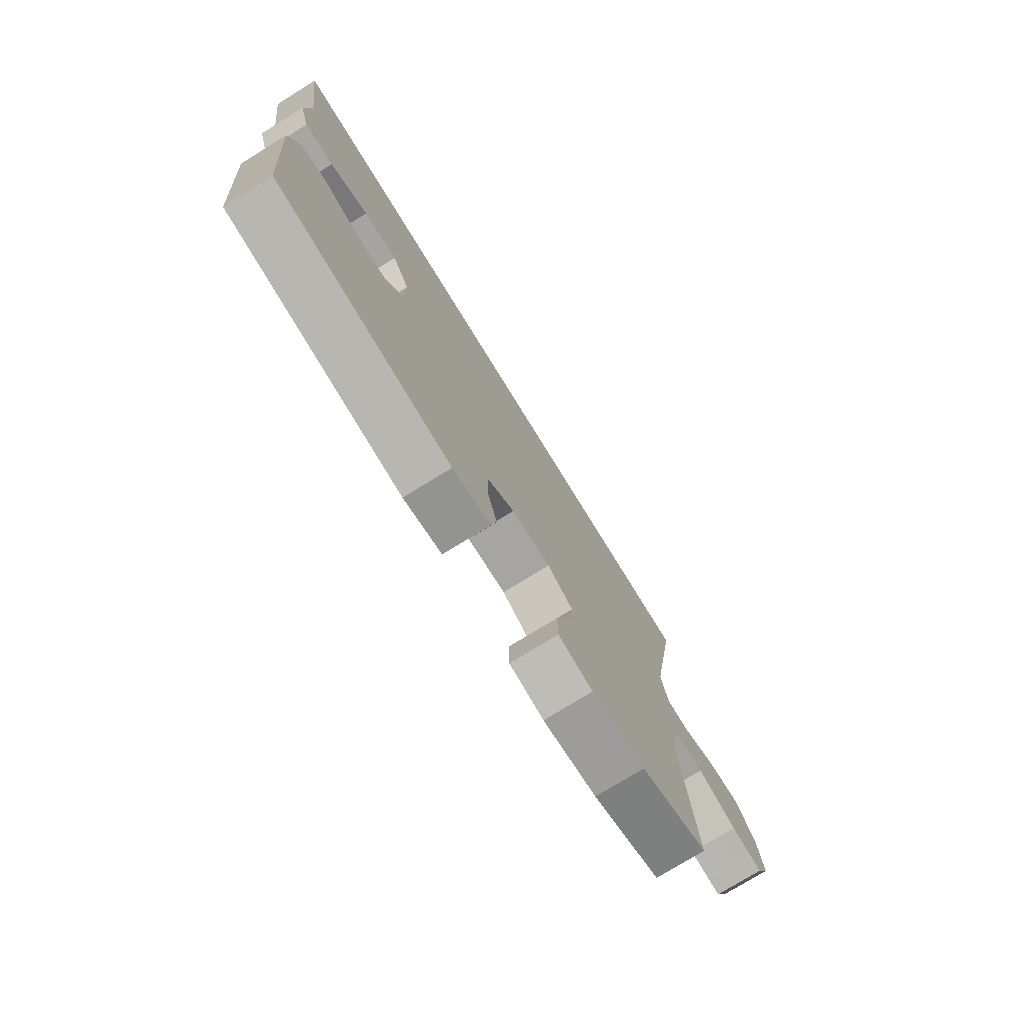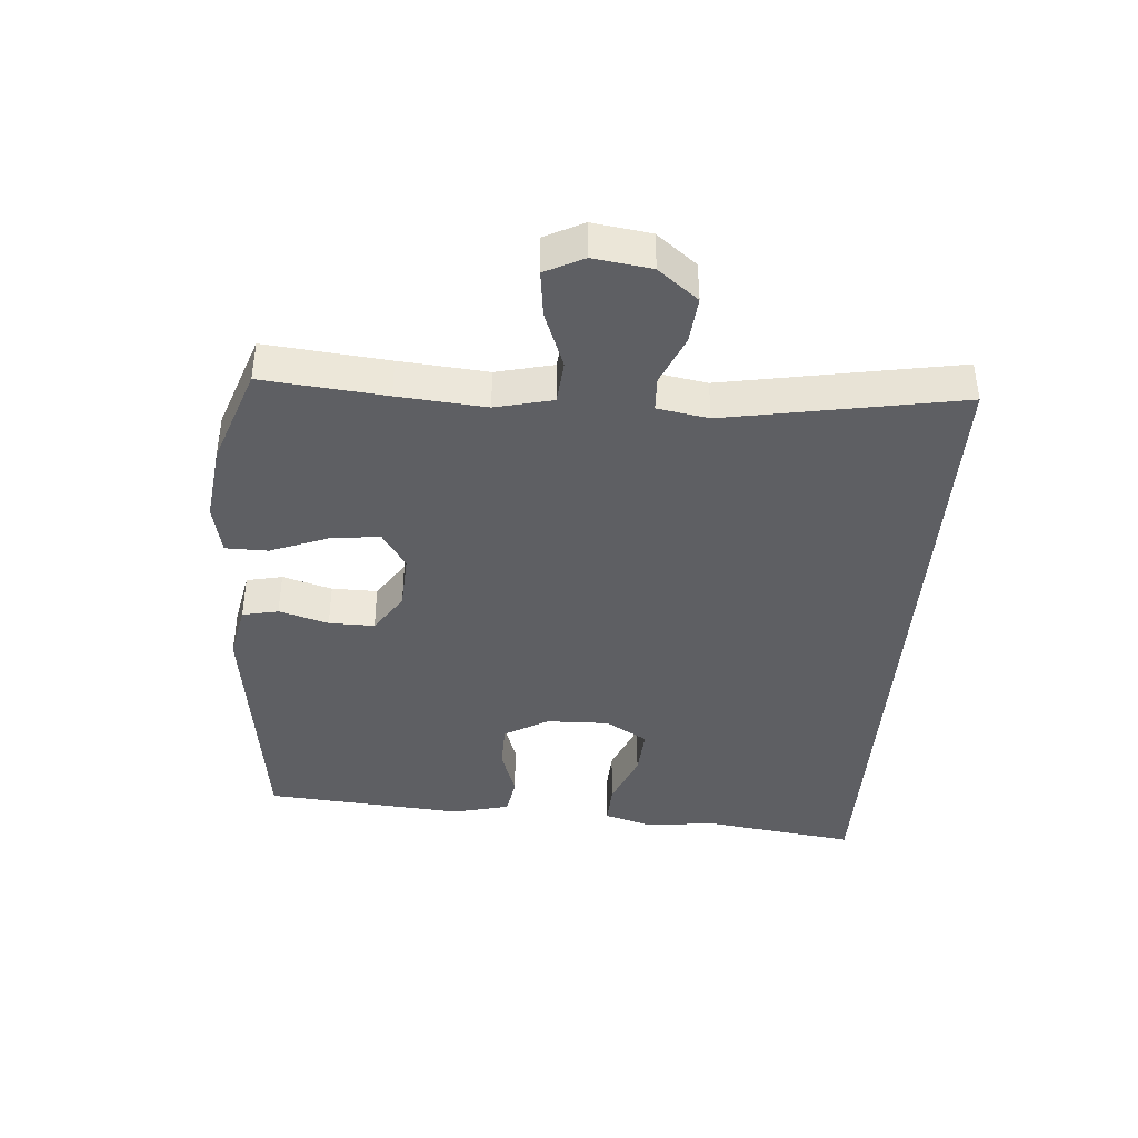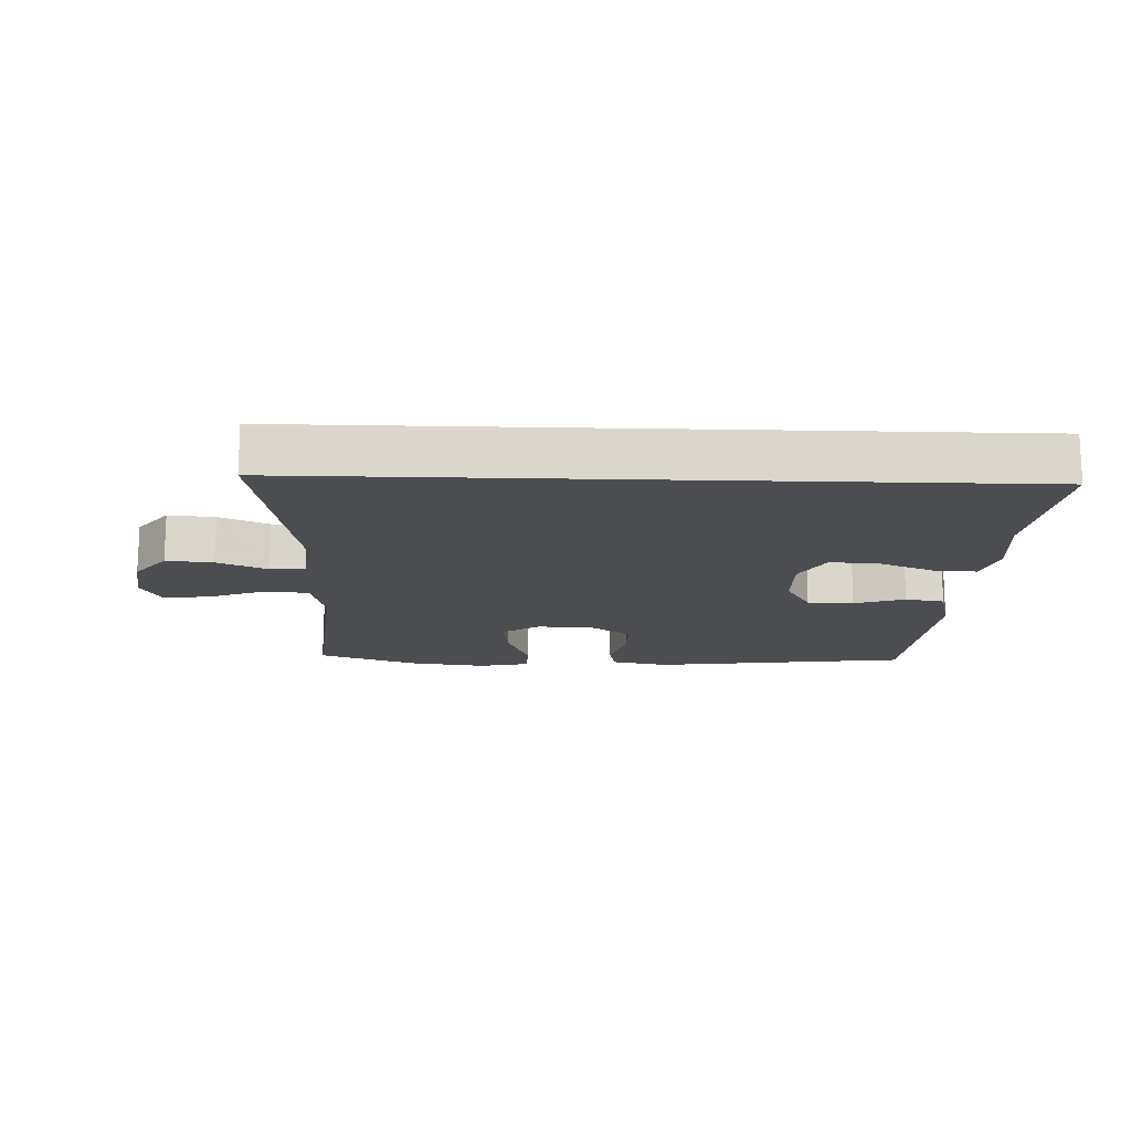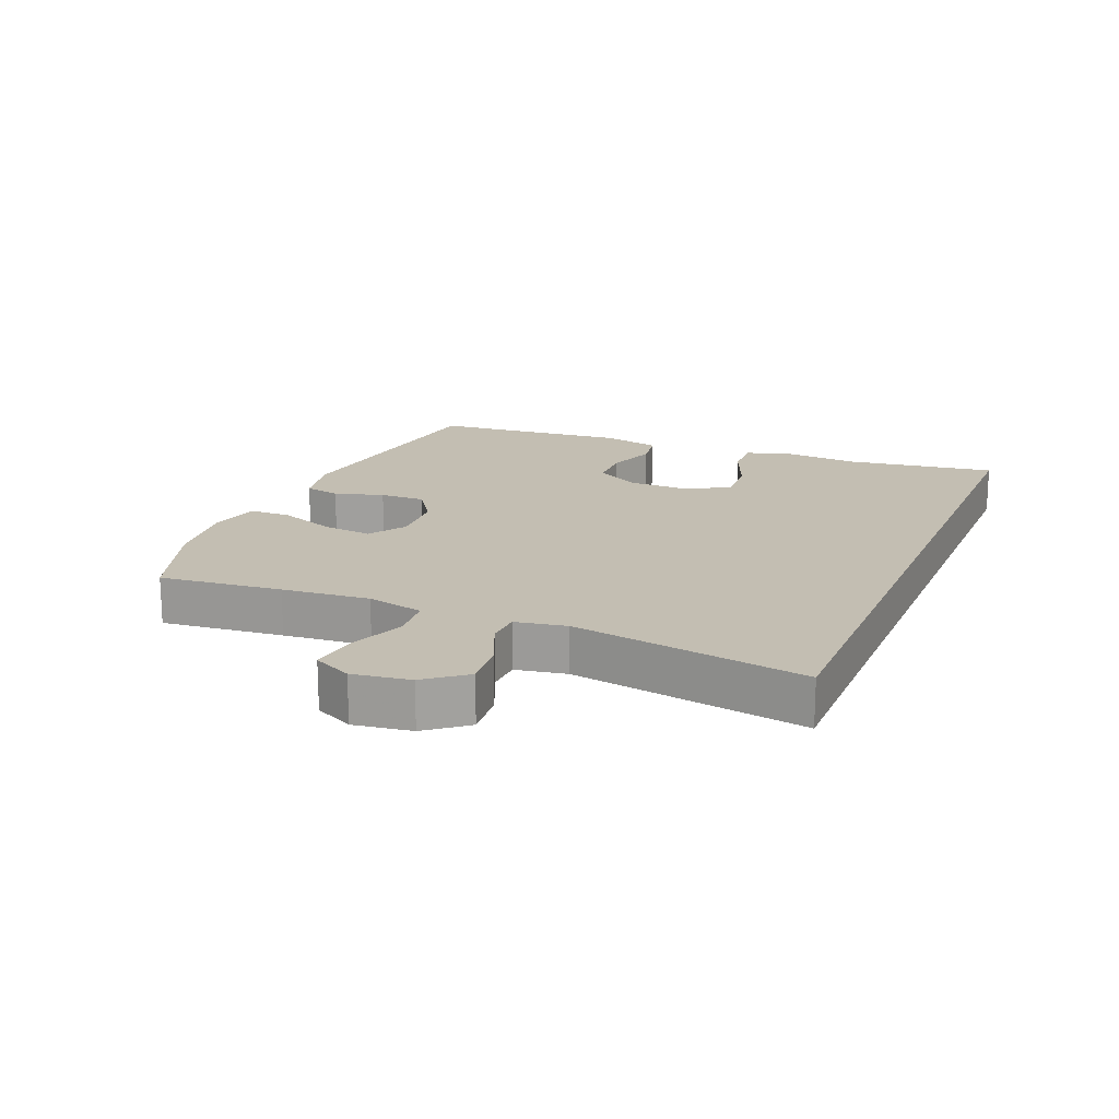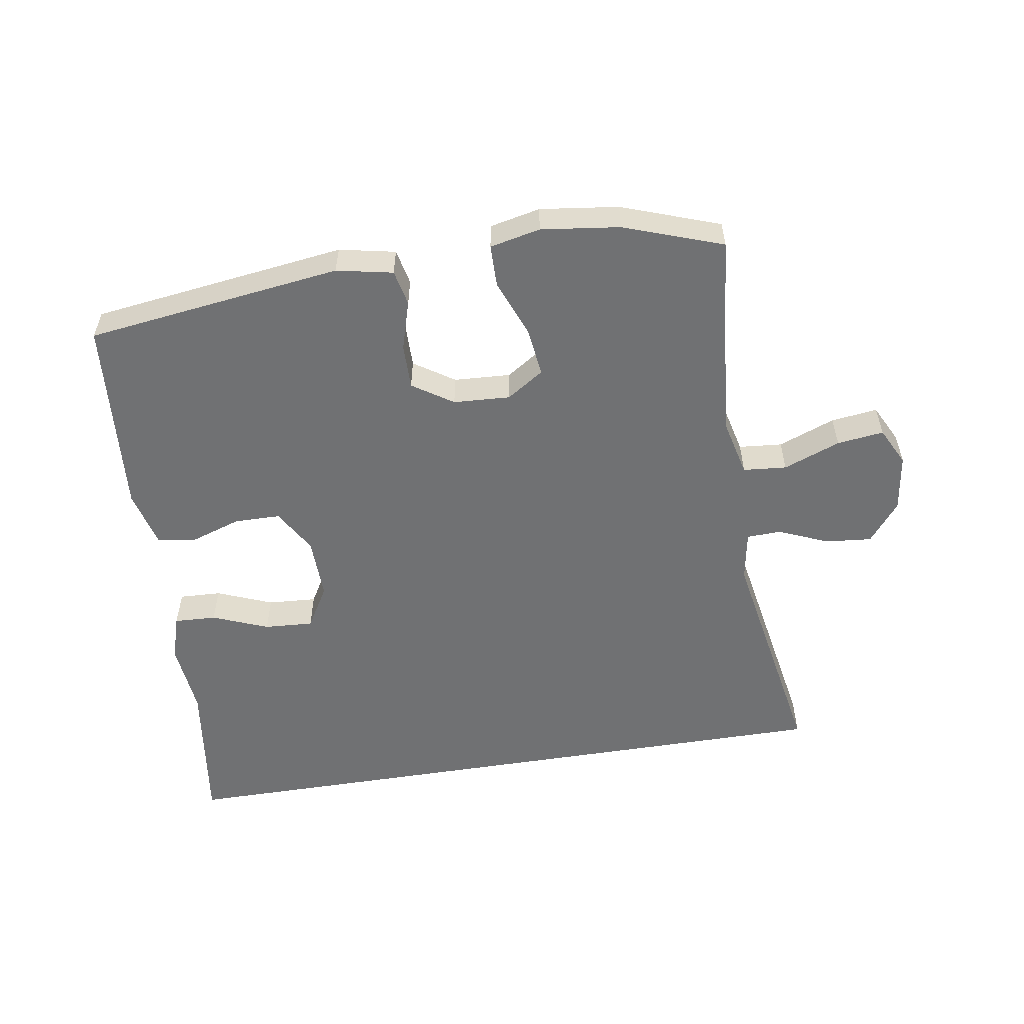
<metadata>
{"format":"obj","ext":"obj","renderer":"f3d","projection":"perspective","resolution":1024,"background":"white","views":[{"elev":-76.1,"azim":121.7,"up":"+Z"},{"elev":-40.6,"azim":-94.2,"up":"+Y"},{"elev":-15.8,"azim":-2.0,"up":"+Y"},{"elev":17.5,"azim":-67.6,"up":"+Y"},{"elev":-55.1,"azim":-170.8,"up":"+Y"}]}
</metadata>
<code>
v 0.5 0.07 -0.5
v 0.099 0.07 -0.552
v 0.011 0.07 -0.534
v -0.001 0.07 -0.478
v 0.022 0.07 -0.401
v 0.023 0.07 -0.33
v -0.04 0.07 -0.288
v -0.129 0.07 -0.283
v -0.187 0.07 -0.321
v -0.178 0.07 -0.398
v -0.143 0.07 -0.488
v -0.144 0.07 -0.554
v -0.223 0.07 -0.571
v -0.346 0.07 -0.555
v -0.5 0.07 -0.5
v -0.481 0.07 -0.308
v -0.469 0.07 -0.171
v -0.49 0.07 -0.082
v -0.558 0.07 -0.076
v -0.647 0.07 -0.11
v -0.72 0.07 -0.119
v -0.75 0.07 -0.059
v -0.737 0.07 0.031
v -0.688 0.07 0.093
v -0.615 0.07 0.086
v -0.538 0.07 0.053
v -0.484 0.07 0.055
v -0.47 0.07 0.135
v -0.534 0.07 0.5
v 0.563 0.07 0.5
v 0.53 0.07 0.264
v 0.541 0.07 0.148
v 0.519 0.07 0.076
v 0.453 0.07 0.079
v 0.366 0.07 0.114
v 0.289 0.07 0.119
v 0.25 0.07 0.053
v 0.252 0.07 -0.045
v 0.292 0.07 -0.114
v 0.364 0.07 -0.115
v 0.443 0.07 -0.089
v 0.504 0.07 -0.099
v 0.526 0.07 -0.188
v 0.5 0 -0.5
v 0.099 0 -0.552
v 0.011 0 -0.534
v -0.001 0 -0.478
v 0.022 0 -0.401
v 0.023 0 -0.33
v -0.04 0 -0.288
v -0.129 0 -0.283
v -0.187 0 -0.321
v -0.178 0 -0.398
v -0.143 0 -0.488
v -0.144 0 -0.554
v -0.223 0 -0.571
v -0.346 0 -0.555
v -0.5 0 -0.5
v -0.481 0 -0.308
v -0.469 0 -0.171
v -0.49 0 -0.082
v -0.558 0 -0.076
v -0.647 0 -0.11
v -0.72 0 -0.119
v -0.75 0 -0.059
v -0.737 0 0.031
v -0.688 0 0.093
v -0.615 0 0.086
v -0.538 0 0.053
v -0.484 0 0.055
v -0.47 0 0.135
v -0.534 0 0.5
v 0.563 0 0.5
v 0.53 0 0.264
v 0.541 0 0.148
v 0.519 0 0.076
v 0.453 0 0.079
v 0.366 0 0.114
v 0.289 0 0.119
v 0.25 0 0.053
v 0.252 0 -0.045
v 0.292 0 -0.114
v 0.364 0 -0.115
v 0.443 0 -0.089
v 0.504 0 -0.099
v 0.526 0 -0.188
f 3 4 5
f 2 3 5
f 1 2 5
f 43 1 5
f 42 43 5
f 41 42 5
f 40 41 5
f 39 40 5 6
f 38 39 6 7
f 37 38 7 8
f 36 37 8 9
f 33 34 35
f 32 33 35
f 31 32 35
f 31 35 36
f 30 31 36
f 29 30 36
f 28 29 36
f 27 28 36 9
f 24 25 26
f 23 24 26
f 22 23 26
f 21 22 26
f 20 21 26
f 19 20 26
f 18 19 26 27
f 27 9 10
f 18 27 10
f 17 18 10
f 14 15 16
f 13 14 16
f 12 13 16
f 11 12 16
f 10 11 16
f 10 16 17
f 48 47 46
f 48 46 45
f 48 45 44
f 48 44 86
f 48 86 85
f 48 85 84
f 48 84 83
f 49 48 83 82
f 50 49 82 81
f 51 50 81 80
f 52 51 80 79
f 78 77 76
f 78 76 75
f 78 75 74
f 79 78 74
f 79 74 73
f 79 73 72
f 79 72 71
f 52 79 71 70
f 69 68 67
f 69 67 66
f 69 66 65
f 69 65 64
f 69 64 63
f 69 63 62
f 70 69 62 61
f 53 52 70
f 53 70 61
f 53 61 60
f 59 58 57
f 59 57 56
f 59 56 55
f 59 55 54
f 59 54 53
f 60 59 53
f 1 44 45 2
f 2 45 46 3
f 3 46 47 4
f 4 47 48 5
f 5 48 49 6
f 6 49 50 7
f 7 50 51 8
f 8 51 52 9
f 9 52 53 10
f 10 53 54 11
f 11 54 55 12
f 12 55 56 13
f 13 56 57 14
f 14 57 58 15
f 15 58 59 16
f 16 59 60 17
f 17 60 61 18
f 18 61 62 19
f 19 62 63 20
f 20 63 64 21
f 21 64 65 22
f 22 65 66 23
f 23 66 67 24
f 24 67 68 25
f 25 68 69 26
f 26 69 70 27
f 27 70 71 28
f 28 71 72 29
f 29 72 73 30
f 30 73 74 31
f 31 74 75 32
f 32 75 76 33
f 33 76 77 34
f 34 77 78 35
f 35 78 79 36
f 36 79 80 37
f 37 80 81 38
f 38 81 82 39
f 39 82 83 40
f 40 83 84 41
f 41 84 85 42
f 42 85 86 43
f 43 86 44 1

</code>
